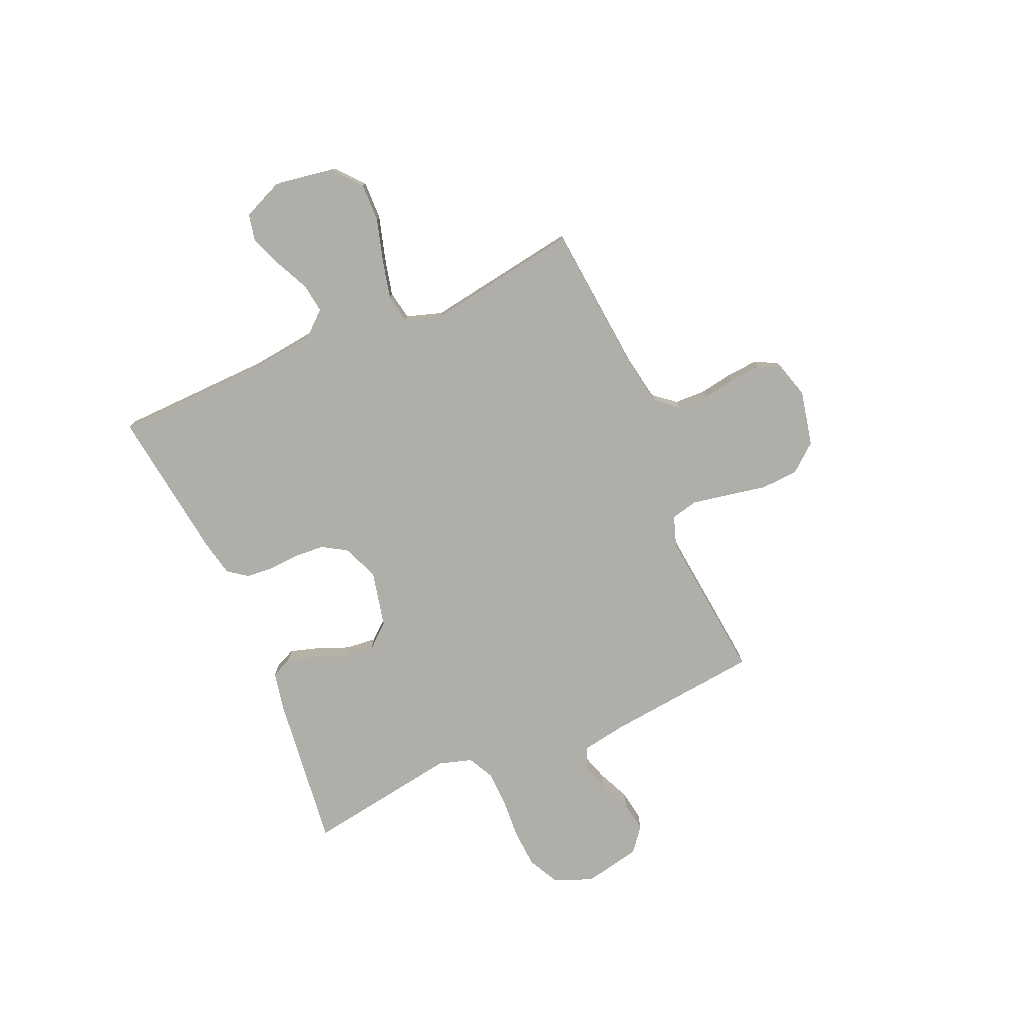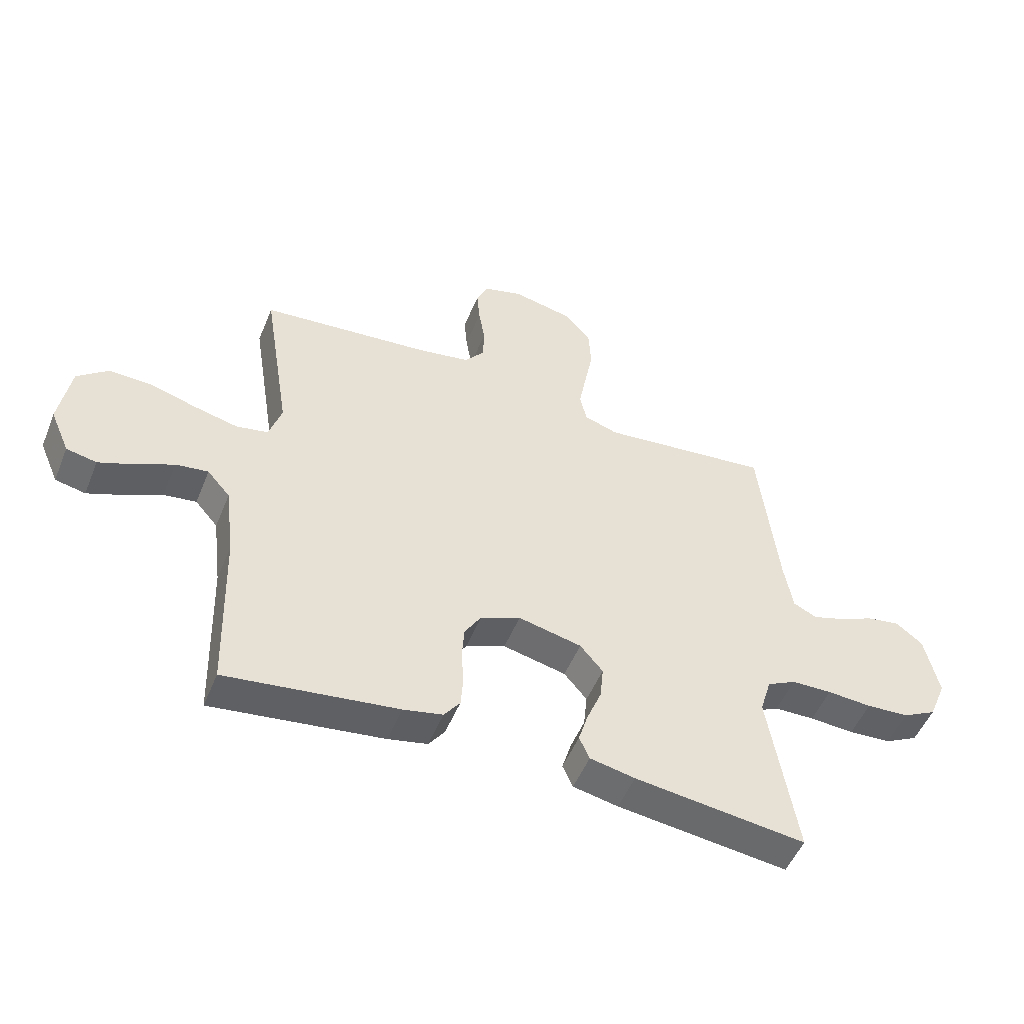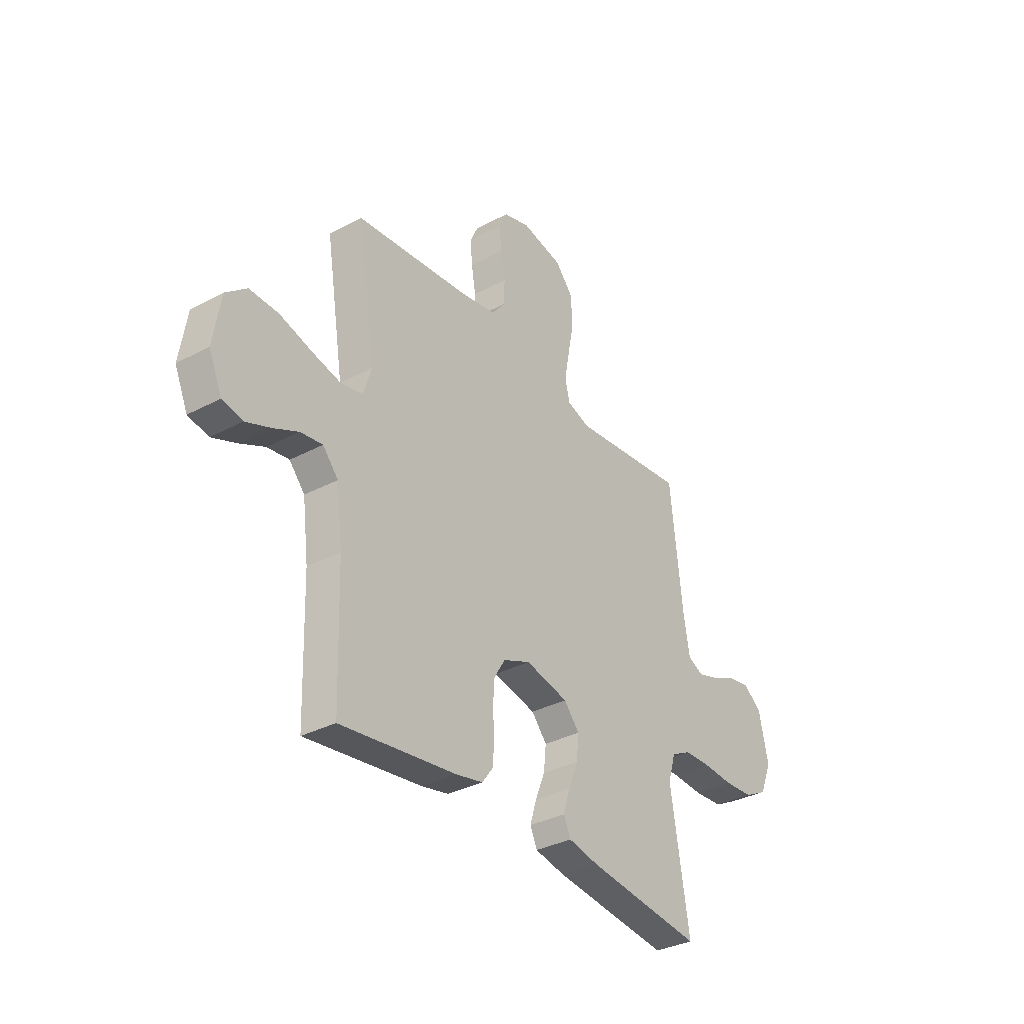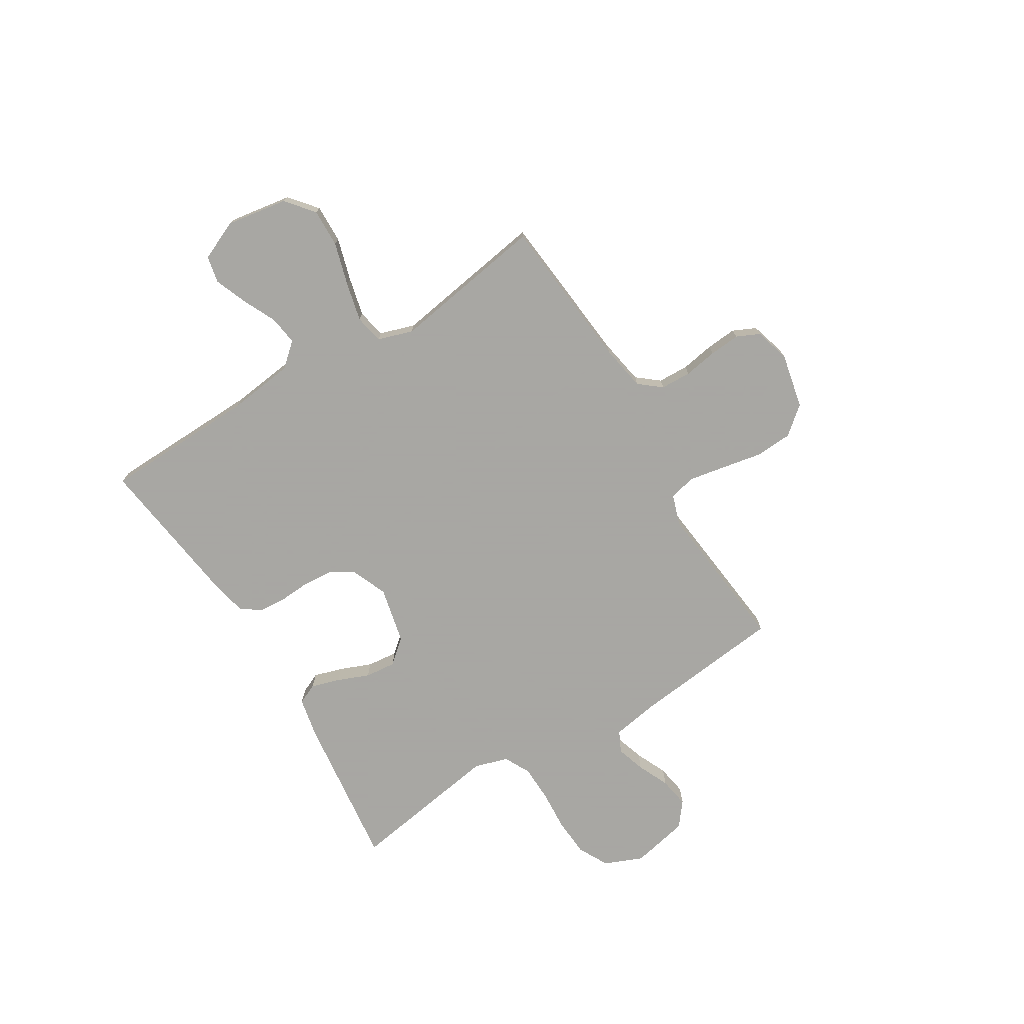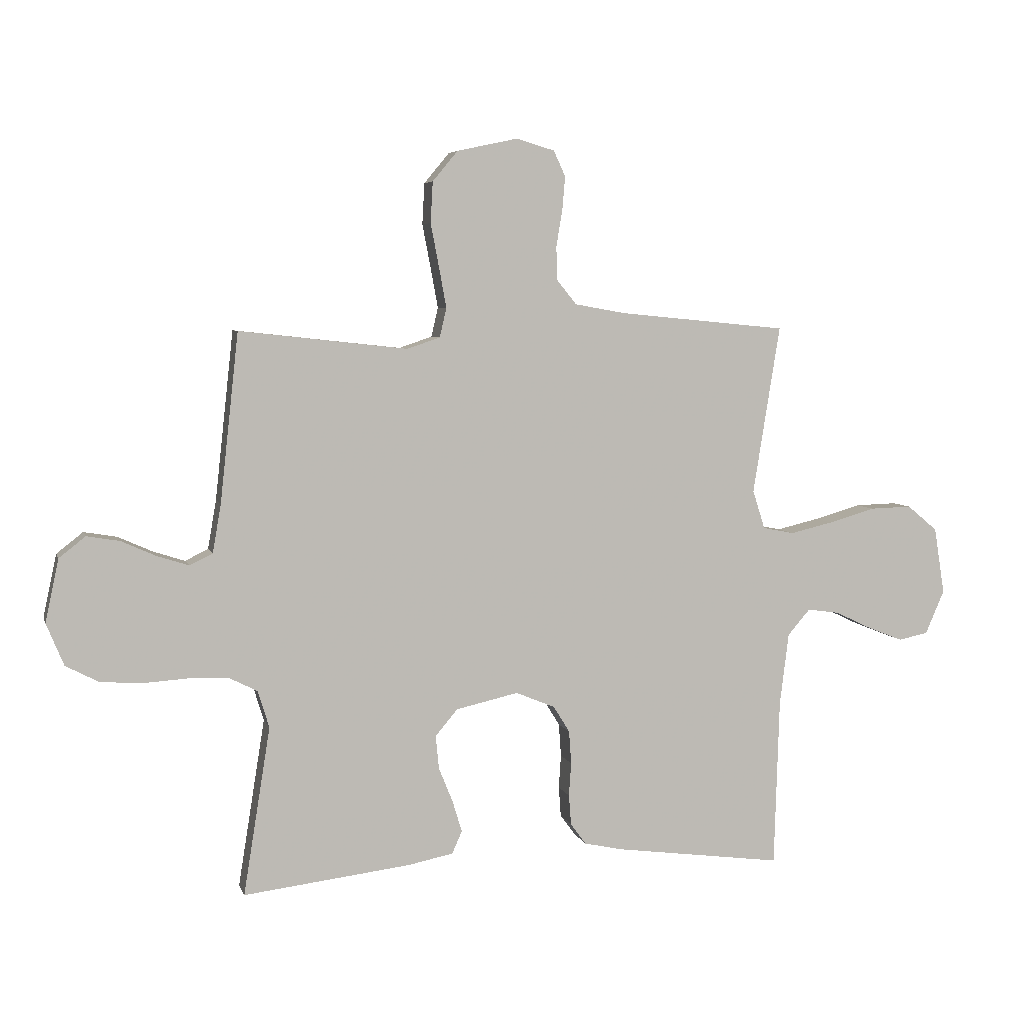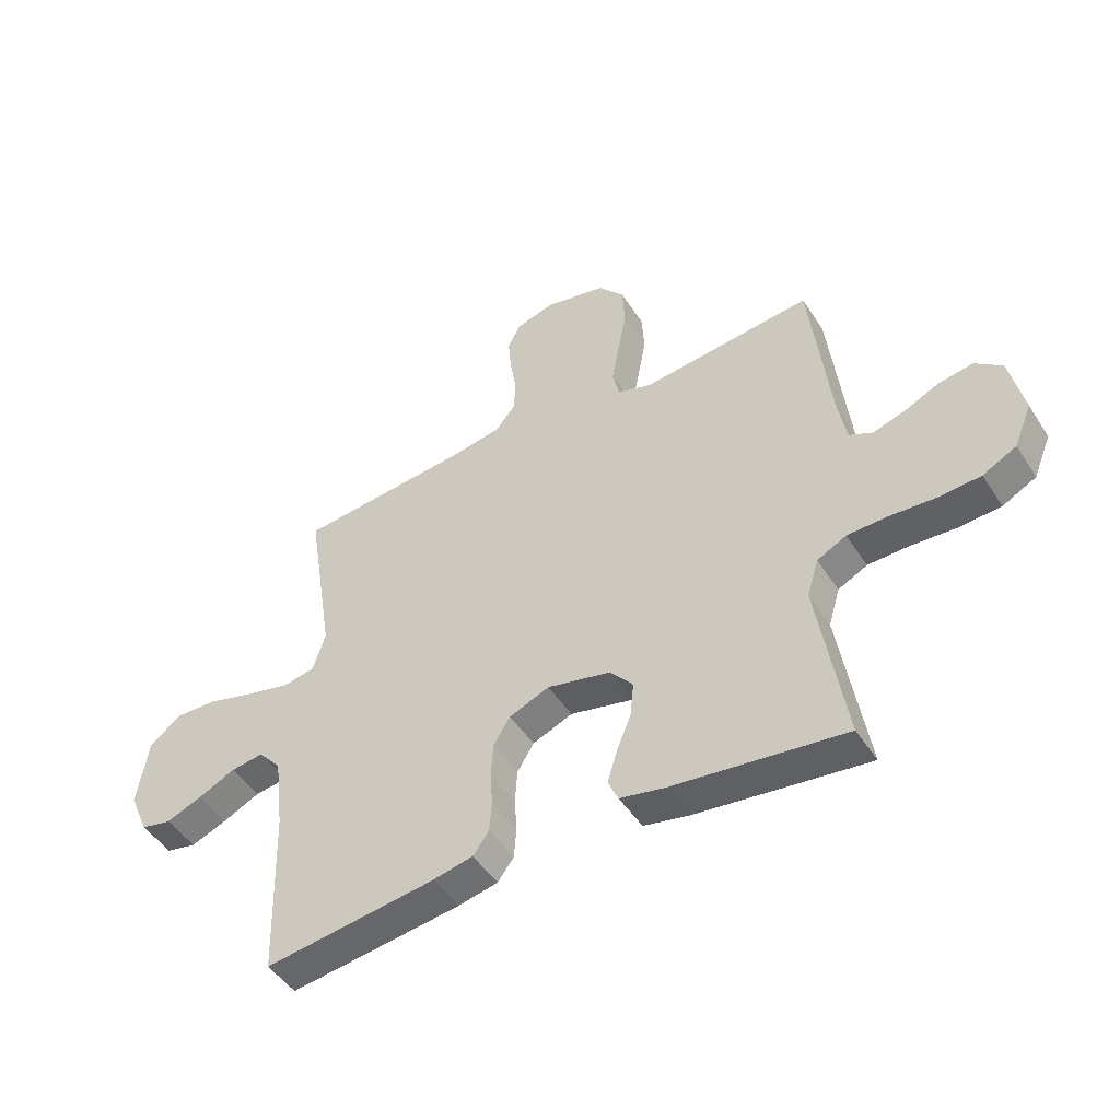
<metadata>
{"format":"obj","ext":"obj","renderer":"f3d","projection":"perspective","resolution":1024,"background":"white","views":[{"elev":-77.5,"azim":-66.6,"up":"+Y"},{"elev":-51.2,"azim":-21.9,"up":"+Z"},{"elev":-34.0,"azim":-54.3,"up":"+Z"},{"elev":-74.4,"azim":-58.6,"up":"+Y"},{"elev":5.6,"azim":165.7,"up":"+Z"},{"elev":-47.7,"azim":31.3,"up":"+Z"}]}
</metadata>
<code>
v -0.5 0.07 0.5
v -0.2 0.07 0.529
v -0.11 0.07 0.545
v -0.075 0.07 0.588
v -0.073 0.07 0.648
v -0.084 0.07 0.713
v -0.089 0.07 0.773
v -0.068 0.07 0.818
v 0 0.07 0.838
v 0.108 0.07 0.815
v 0.153 0.07 0.761
v 0.157 0.07 0.688
v 0.142 0.07 0.61
v 0.129 0.07 0.539
v 0.141 0.07 0.487
v 0.2 0.07 0.467
v 0.5 0.07 0.5
v 0.533 0.07 0.2
v 0.548 0.07 0.113
v 0.589 0.07 0.093
v 0.645 0.07 0.111
v 0.707 0.07 0.139
v 0.766 0.07 0.149
v 0.813 0.07 0.112
v 0.837 0.07 0
v 0.806 0.07 -0.075
v 0.747 0.07 -0.106
v 0.672 0.07 -0.111
v 0.594 0.07 -0.106
v 0.523 0.07 -0.108
v 0.472 0.07 -0.134
v 0.452 0.07 -0.2
v 0.5 0.07 -0.5
v 0.2 0.07 -0.464
v 0.121 0.07 -0.448
v 0.103 0.07 -0.408
v 0.12 0.07 -0.352
v 0.145 0.07 -0.29
v 0.151 0.07 -0.23
v 0.111 0.07 -0.183
v 0 0.07 -0.158
v -0.07 0.07 -0.187
v -0.099 0.07 -0.234
v -0.103 0.07 -0.293
v -0.099 0.07 -0.353
v -0.103 0.07 -0.407
v -0.131 0.07 -0.445
v -0.2 0.07 -0.46
v -0.5 0.07 -0.5
v -0.509 0.07 -0.2
v -0.525 0.07 -0.071
v -0.565 0.07 -0.025
v -0.622 0.07 -0.033
v -0.687 0.07 -0.064
v -0.75 0.07 -0.089
v -0.803 0.07 -0.078
v -0.837 0.07 0
v -0.818 0.07 0.119
v -0.764 0.07 0.164
v -0.689 0.07 0.162
v -0.606 0.07 0.138
v -0.53 0.07 0.12
v -0.474 0.07 0.131
v -0.452 0.07 0.2
v -0.5 0 0.5
v -0.2 0 0.529
v -0.11 0 0.545
v -0.075 0 0.588
v -0.073 0 0.648
v -0.084 0 0.713
v -0.089 0 0.773
v -0.068 0 0.818
v 0 0 0.838
v 0.108 0 0.815
v 0.153 0 0.761
v 0.157 0 0.688
v 0.142 0 0.61
v 0.129 0 0.539
v 0.141 0 0.487
v 0.2 0 0.467
v 0.5 0 0.5
v 0.533 0 0.2
v 0.548 0 0.113
v 0.589 0 0.093
v 0.645 0 0.111
v 0.707 0 0.139
v 0.766 0 0.149
v 0.813 0 0.112
v 0.837 0 0
v 0.806 0 -0.075
v 0.747 0 -0.106
v 0.672 0 -0.111
v 0.594 0 -0.106
v 0.523 0 -0.108
v 0.472 0 -0.134
v 0.452 0 -0.2
v 0.5 0 -0.5
v 0.2 0 -0.464
v 0.121 0 -0.448
v 0.103 0 -0.408
v 0.12 0 -0.352
v 0.145 0 -0.29
v 0.151 0 -0.23
v 0.111 0 -0.183
v 0 0 -0.158
v -0.07 0 -0.187
v -0.099 0 -0.234
v -0.103 0 -0.293
v -0.099 0 -0.353
v -0.103 0 -0.407
v -0.131 0 -0.445
v -0.2 0 -0.46
v -0.5 0 -0.5
v -0.509 0 -0.2
v -0.525 0 -0.071
v -0.565 0 -0.025
v -0.622 0 -0.033
v -0.687 0 -0.064
v -0.75 0 -0.089
v -0.803 0 -0.078
v -0.837 0 0
v -0.818 0 0.119
v -0.764 0 0.164
v -0.689 0 0.162
v -0.606 0 0.138
v -0.53 0 0.12
v -0.474 0 0.131
v -0.452 0 0.2
f 59 60 61
f 58 59 61
f 57 58 61
f 56 57 61
f 55 56 61
f 54 55 61
f 53 54 61
f 52 53 61 62
f 51 52 62 63
f 48 49 50
f 47 48 50
f 46 47 50
f 45 46 50
f 44 45 50
f 51 63 64
f 50 51 64
f 44 50 64
f 43 44 64
f 36 37 38
f 35 36 38
f 34 35 38
f 33 34 38
f 32 33 38
f 31 32 38 39
f 30 31 39 40
f 27 28 29
f 26 27 29
f 25 26 29
f 24 25 29
f 23 24 29
f 22 23 29
f 21 22 29
f 20 21 29 30
f 30 40 41
f 20 30 41
f 19 20 41
f 16 17 18
f 19 41 42
f 18 19 42
f 16 18 42
f 15 16 42
f 11 12 13
f 10 11 13
f 9 10 13
f 8 9 13
f 7 8 13
f 6 7 13
f 5 6 13
f 4 5 13 14
f 64 1 2
f 43 64 2
f 42 43 2
f 15 42 2
f 14 15 2
f 14 2 3
f 3 4 14
f 125 124 123
f 125 123 122
f 125 122 121
f 125 121 120
f 125 120 119
f 125 119 118
f 125 118 117
f 126 125 117 116
f 127 126 116 115
f 114 113 112
f 114 112 111
f 114 111 110
f 114 110 109
f 114 109 108
f 128 127 115
f 128 115 114
f 128 114 108
f 128 108 107
f 102 101 100
f 102 100 99
f 102 99 98
f 102 98 97
f 102 97 96
f 103 102 96 95
f 104 103 95 94
f 93 92 91
f 93 91 90
f 93 90 89
f 93 89 88
f 93 88 87
f 93 87 86
f 93 86 85
f 94 93 85 84
f 105 104 94
f 105 94 84
f 105 84 83
f 82 81 80
f 106 105 83
f 106 83 82
f 106 82 80
f 106 80 79
f 77 76 75
f 77 75 74
f 77 74 73
f 77 73 72
f 77 72 71
f 77 71 70
f 77 70 69
f 78 77 69 68
f 66 65 128
f 66 128 107
f 66 107 106
f 66 106 79
f 66 79 78
f 67 66 78
f 78 68 67
f 1 65 66 2
f 2 66 67 3
f 3 67 68 4
f 4 68 69 5
f 5 69 70 6
f 6 70 71 7
f 7 71 72 8
f 8 72 73 9
f 9 73 74 10
f 10 74 75 11
f 11 75 76 12
f 12 76 77 13
f 13 77 78 14
f 14 78 79 15
f 15 79 80 16
f 16 80 81 17
f 17 81 82 18
f 18 82 83 19
f 19 83 84 20
f 20 84 85 21
f 21 85 86 22
f 22 86 87 23
f 23 87 88 24
f 24 88 89 25
f 25 89 90 26
f 26 90 91 27
f 27 91 92 28
f 28 92 93 29
f 29 93 94 30
f 30 94 95 31
f 31 95 96 32
f 32 96 97 33
f 33 97 98 34
f 34 98 99 35
f 35 99 100 36
f 36 100 101 37
f 37 101 102 38
f 38 102 103 39
f 39 103 104 40
f 40 104 105 41
f 41 105 106 42
f 42 106 107 43
f 43 107 108 44
f 44 108 109 45
f 45 109 110 46
f 46 110 111 47
f 47 111 112 48
f 48 112 113 49
f 49 113 114 50
f 50 114 115 51
f 51 115 116 52
f 52 116 117 53
f 53 117 118 54
f 54 118 119 55
f 55 119 120 56
f 56 120 121 57
f 57 121 122 58
f 58 122 123 59
f 59 123 124 60
f 60 124 125 61
f 61 125 126 62
f 62 126 127 63
f 63 127 128 64
f 64 128 65 1

</code>
